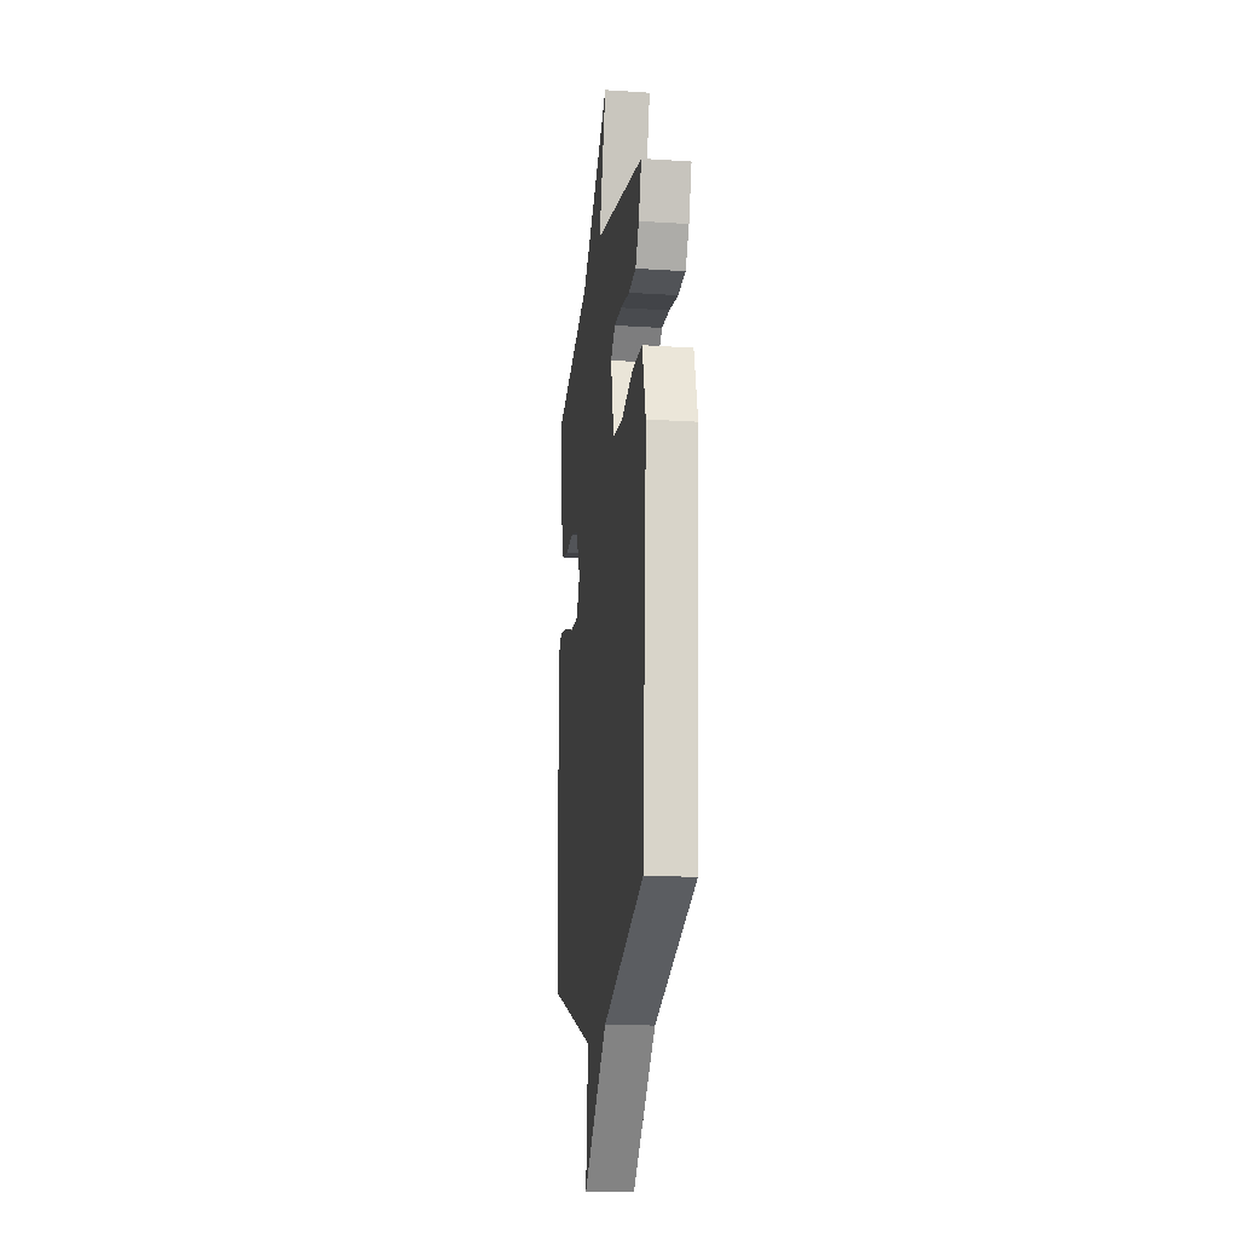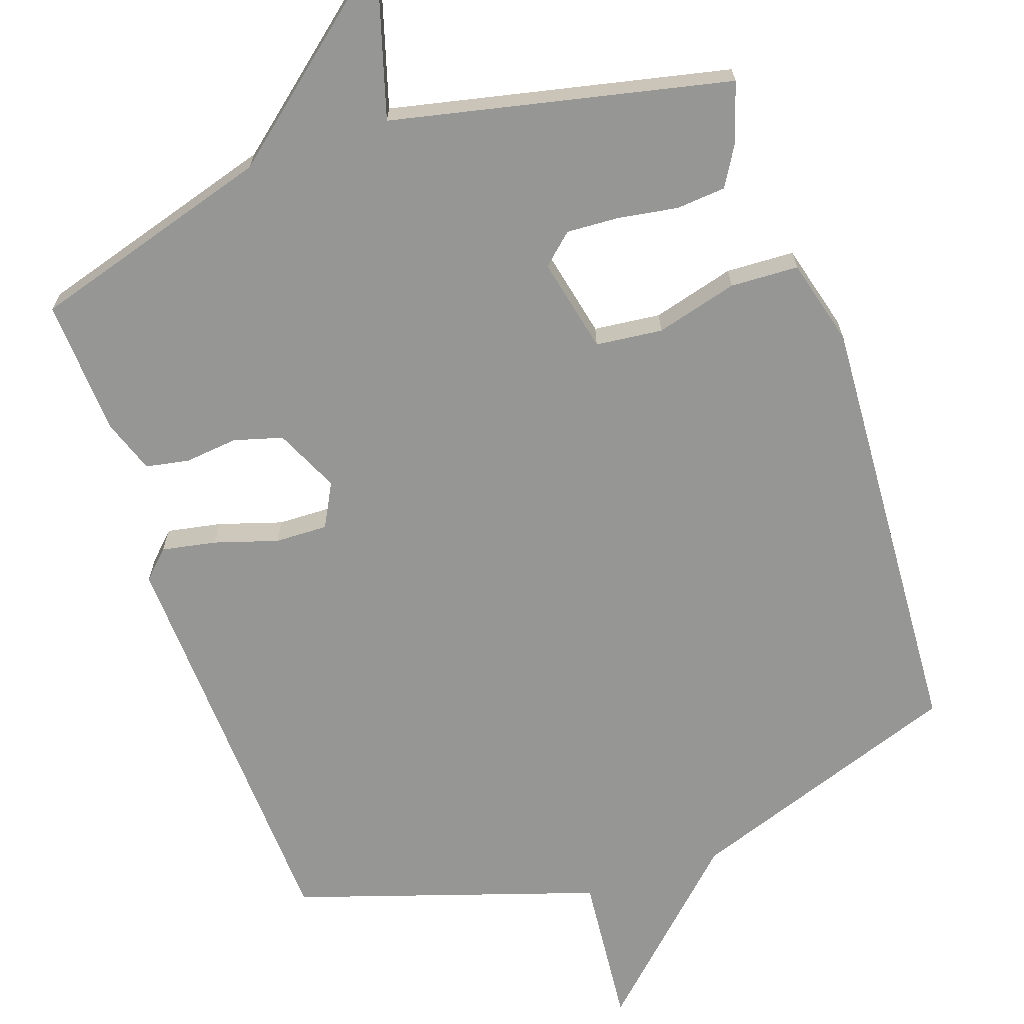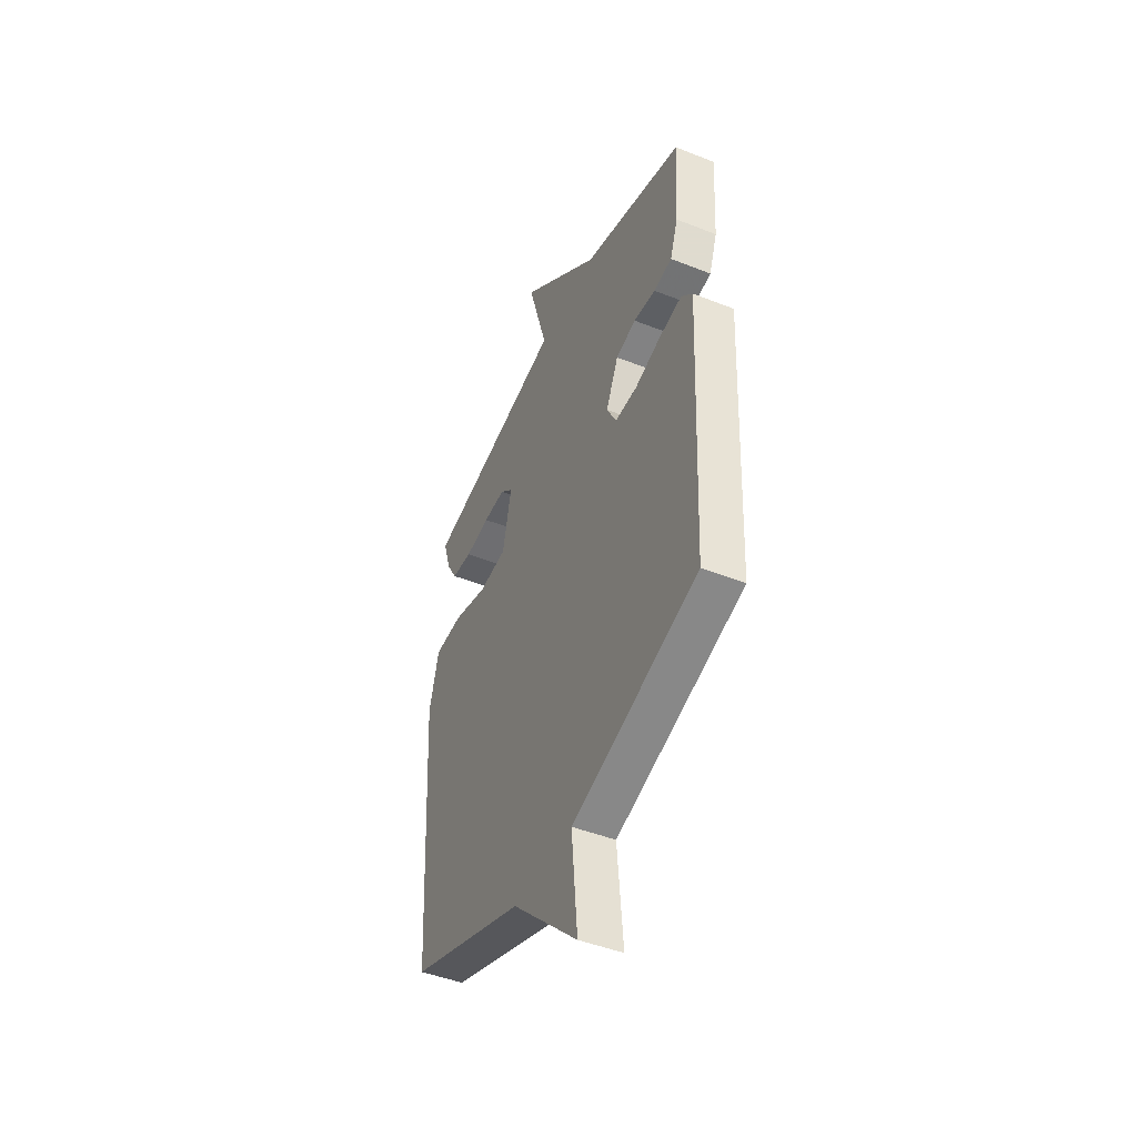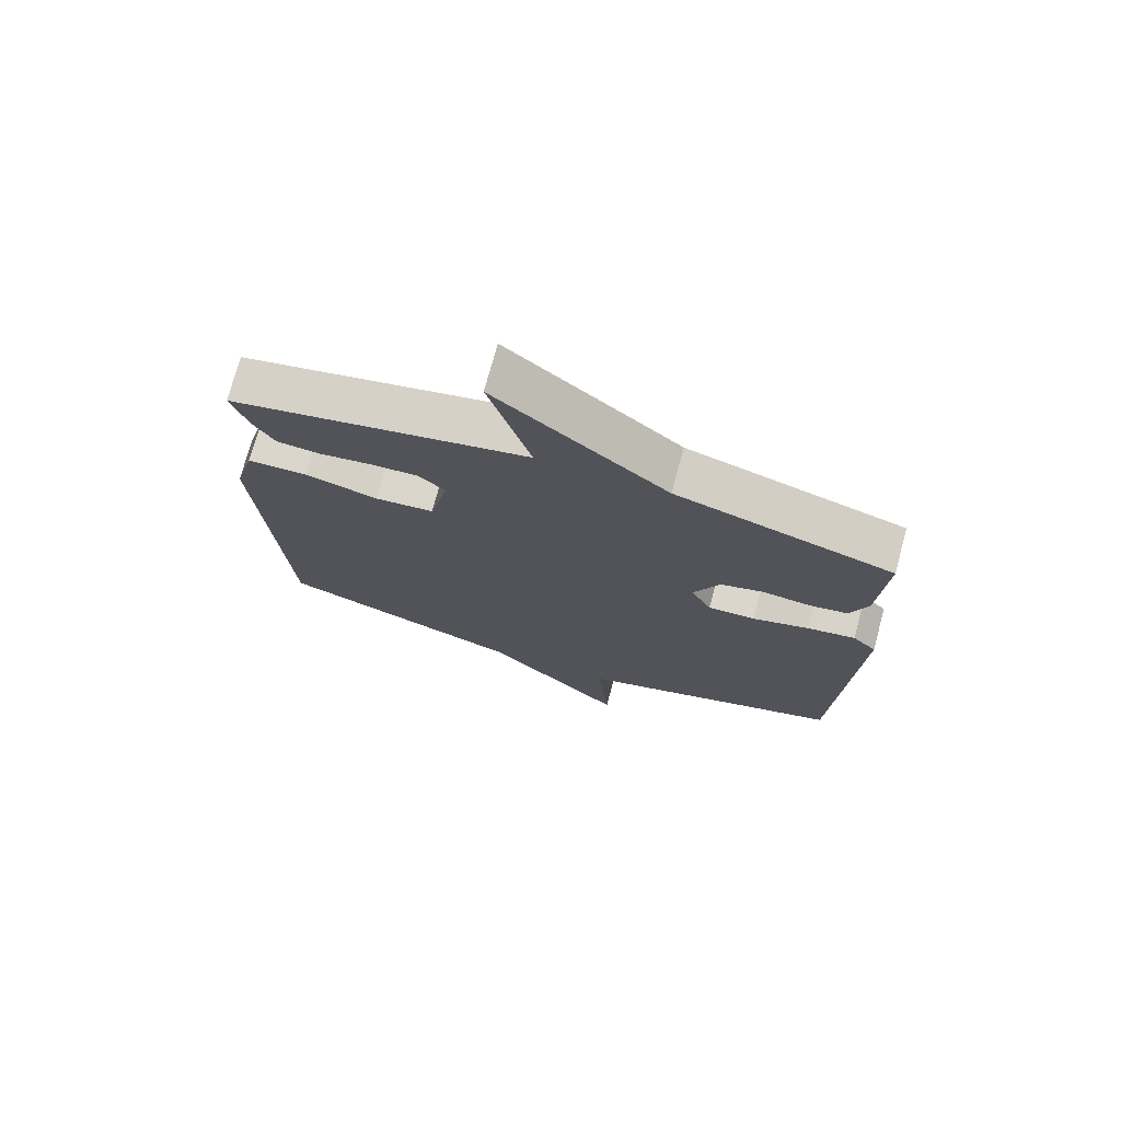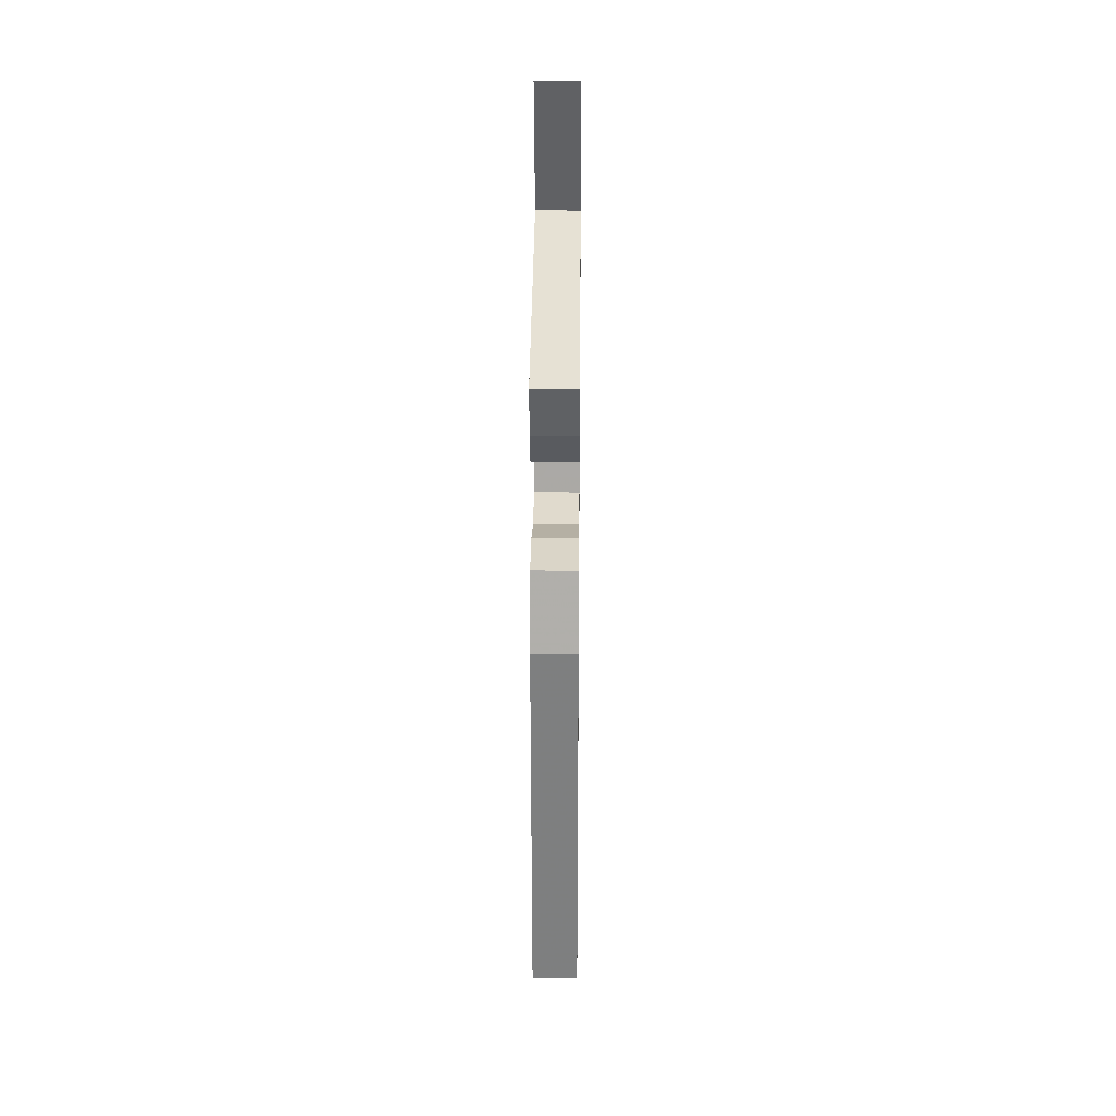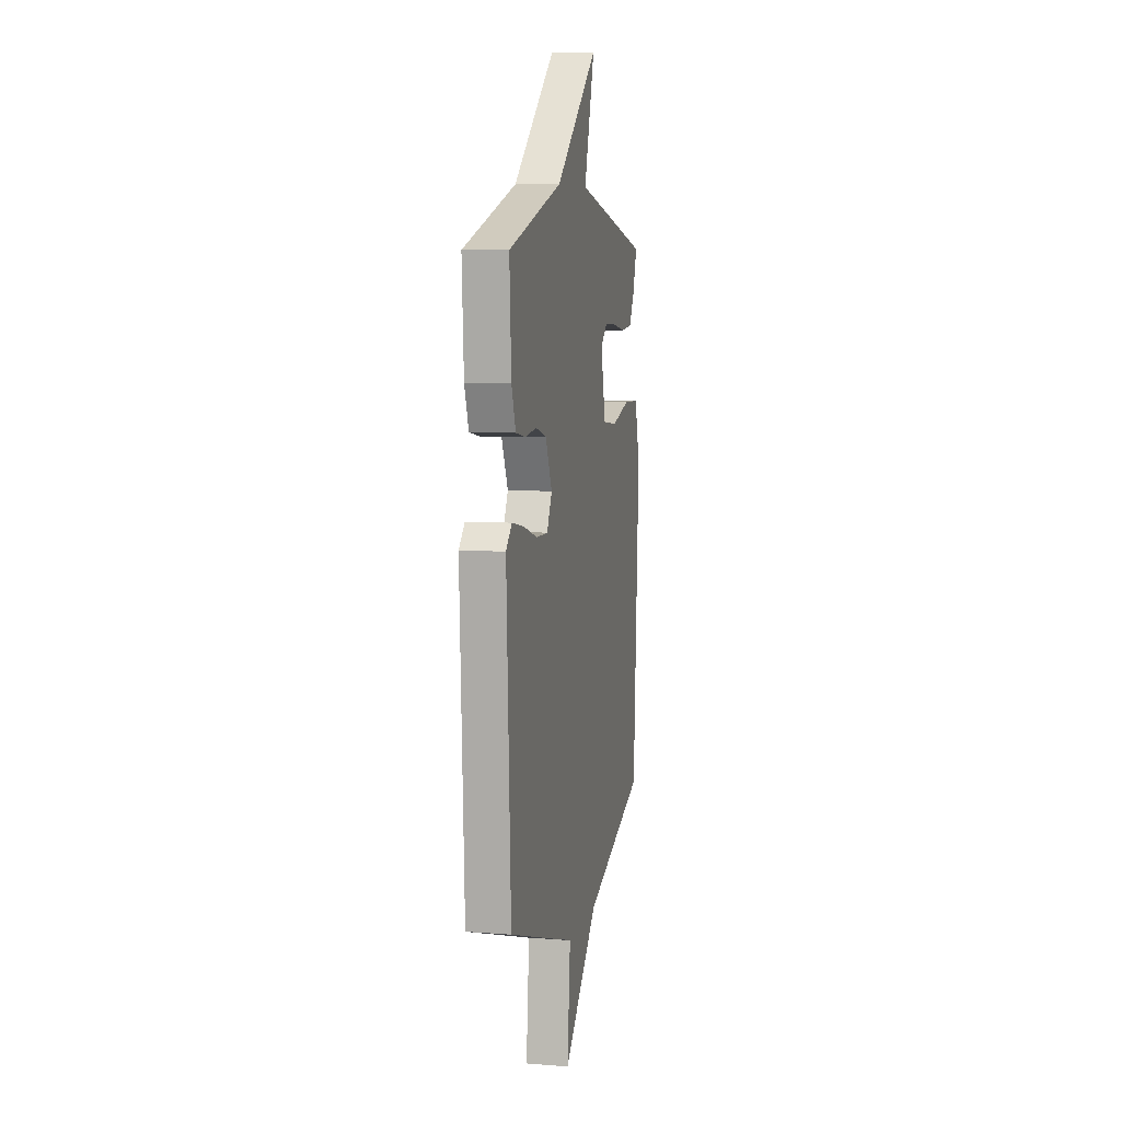
<metadata>
{"format":"obj","ext":"obj","renderer":"f3d","projection":"perspective","resolution":1024,"background":"white","views":[{"elev":-16.9,"azim":82.5,"up":"+Z"},{"elev":-67.7,"azim":18.9,"up":"+Y"},{"elev":-45.9,"azim":-114.5,"up":"+Z"},{"elev":74.0,"azim":-164.8,"up":"+Z"},{"elev":26.9,"azim":90.6,"up":"+Z"},{"elev":7.8,"azim":-77.8,"up":"+Z"}]}
</metadata>
<code>
v -0.5 0.07 -0.5
v -0.526 0.07 0.073
v -0.489 0.07 0.11
v -0.414 0.07 0.096
v -0.327 0.07 0.069
v -0.254 0.07 0.067
v -0.222 0.07 0.128
v -0.263 0.07 0.216
v -0.33 0.07 0.235
v -0.403 0.07 0.227
v -0.463 0.07 0.238
v -0.489 0.07 0.311
v -0.5 0.07 0.5
v -0.165 0.07 0.601
v 0.1 0.07 0.822
v 0.035 0.07 0.601
v 0.5 0.07 0.5
v 0.474 0.07 0.418
v 0.441 0.07 0.362
v 0.373 0.07 0.356
v 0.291 0.07 0.369
v 0.218 0.07 0.373
v 0.176 0.07 0.335
v 0.205 0.07 0.204
v 0.297 0.07 0.194
v 0.41 0.07 0.225
v 0.504 0.07 0.221
v 0.536 0.07 0.102
v 0.5 0.07 -0.5
v 0.118 0.07 -0.635
v -0.101 0.07 -0.846
v -0.082 0.07 -0.635
v -0.5 0 -0.5
v -0.526 0 0.073
v -0.489 0 0.11
v -0.414 0 0.096
v -0.327 0 0.069
v -0.254 0 0.067
v -0.222 0 0.128
v -0.263 0 0.216
v -0.33 0 0.235
v -0.403 0 0.227
v -0.463 0 0.238
v -0.489 0 0.311
v -0.5 0 0.5
v -0.165 0 0.601
v 0.1 0 0.822
v 0.035 0 0.601
v 0.5 0 0.5
v 0.474 0 0.418
v 0.441 0 0.362
v 0.373 0 0.356
v 0.291 0 0.369
v 0.218 0 0.373
v 0.176 0 0.335
v 0.205 0 0.204
v 0.297 0 0.194
v 0.41 0 0.225
v 0.504 0 0.221
v 0.536 0 0.102
v 0.5 0 -0.5
v 0.118 0 -0.635
v -0.101 0 -0.846
v -0.082 0 -0.635
f 30 31 32
f 30 32 1
f 29 30 1
f 28 29 1
f 27 28 1
f 26 27 1
f 25 26 1
f 24 25 1
f 23 24 1
f 19 20 21
f 18 19 21
f 17 18 21
f 16 17 21
f 16 21 22
f 14 15 16
f 16 22 23
f 14 16 23
f 13 14 23
f 12 13 23
f 11 12 23
f 10 11 23
f 9 10 23
f 3 4 5
f 2 3 5
f 1 2 5
f 1 5 6
f 23 1 6 7
f 8 9 23
f 7 8 23
f 64 63 62
f 33 64 62
f 33 62 61
f 33 61 60
f 33 60 59
f 33 59 58
f 33 58 57
f 33 57 56
f 33 56 55
f 53 52 51
f 53 51 50
f 53 50 49
f 53 49 48
f 54 53 48
f 48 47 46
f 55 54 48
f 55 48 46
f 55 46 45
f 55 45 44
f 55 44 43
f 55 43 42
f 55 42 41
f 37 36 35
f 37 35 34
f 37 34 33
f 38 37 33
f 39 38 33 55
f 55 41 40
f 55 40 39
f 1 33 34 2
f 2 34 35 3
f 3 35 36 4
f 4 36 37 5
f 5 37 38 6
f 6 38 39 7
f 7 39 40 8
f 8 40 41 9
f 9 41 42 10
f 10 42 43 11
f 11 43 44 12
f 12 44 45 13
f 13 45 46 14
f 14 46 47 15
f 15 47 48 16
f 16 48 49 17
f 17 49 50 18
f 18 50 51 19
f 19 51 52 20
f 20 52 53 21
f 21 53 54 22
f 22 54 55 23
f 23 55 56 24
f 24 56 57 25
f 25 57 58 26
f 26 58 59 27
f 27 59 60 28
f 28 60 61 29
f 29 61 62 30
f 30 62 63 31
f 31 63 64 32
f 32 64 33 1

</code>
